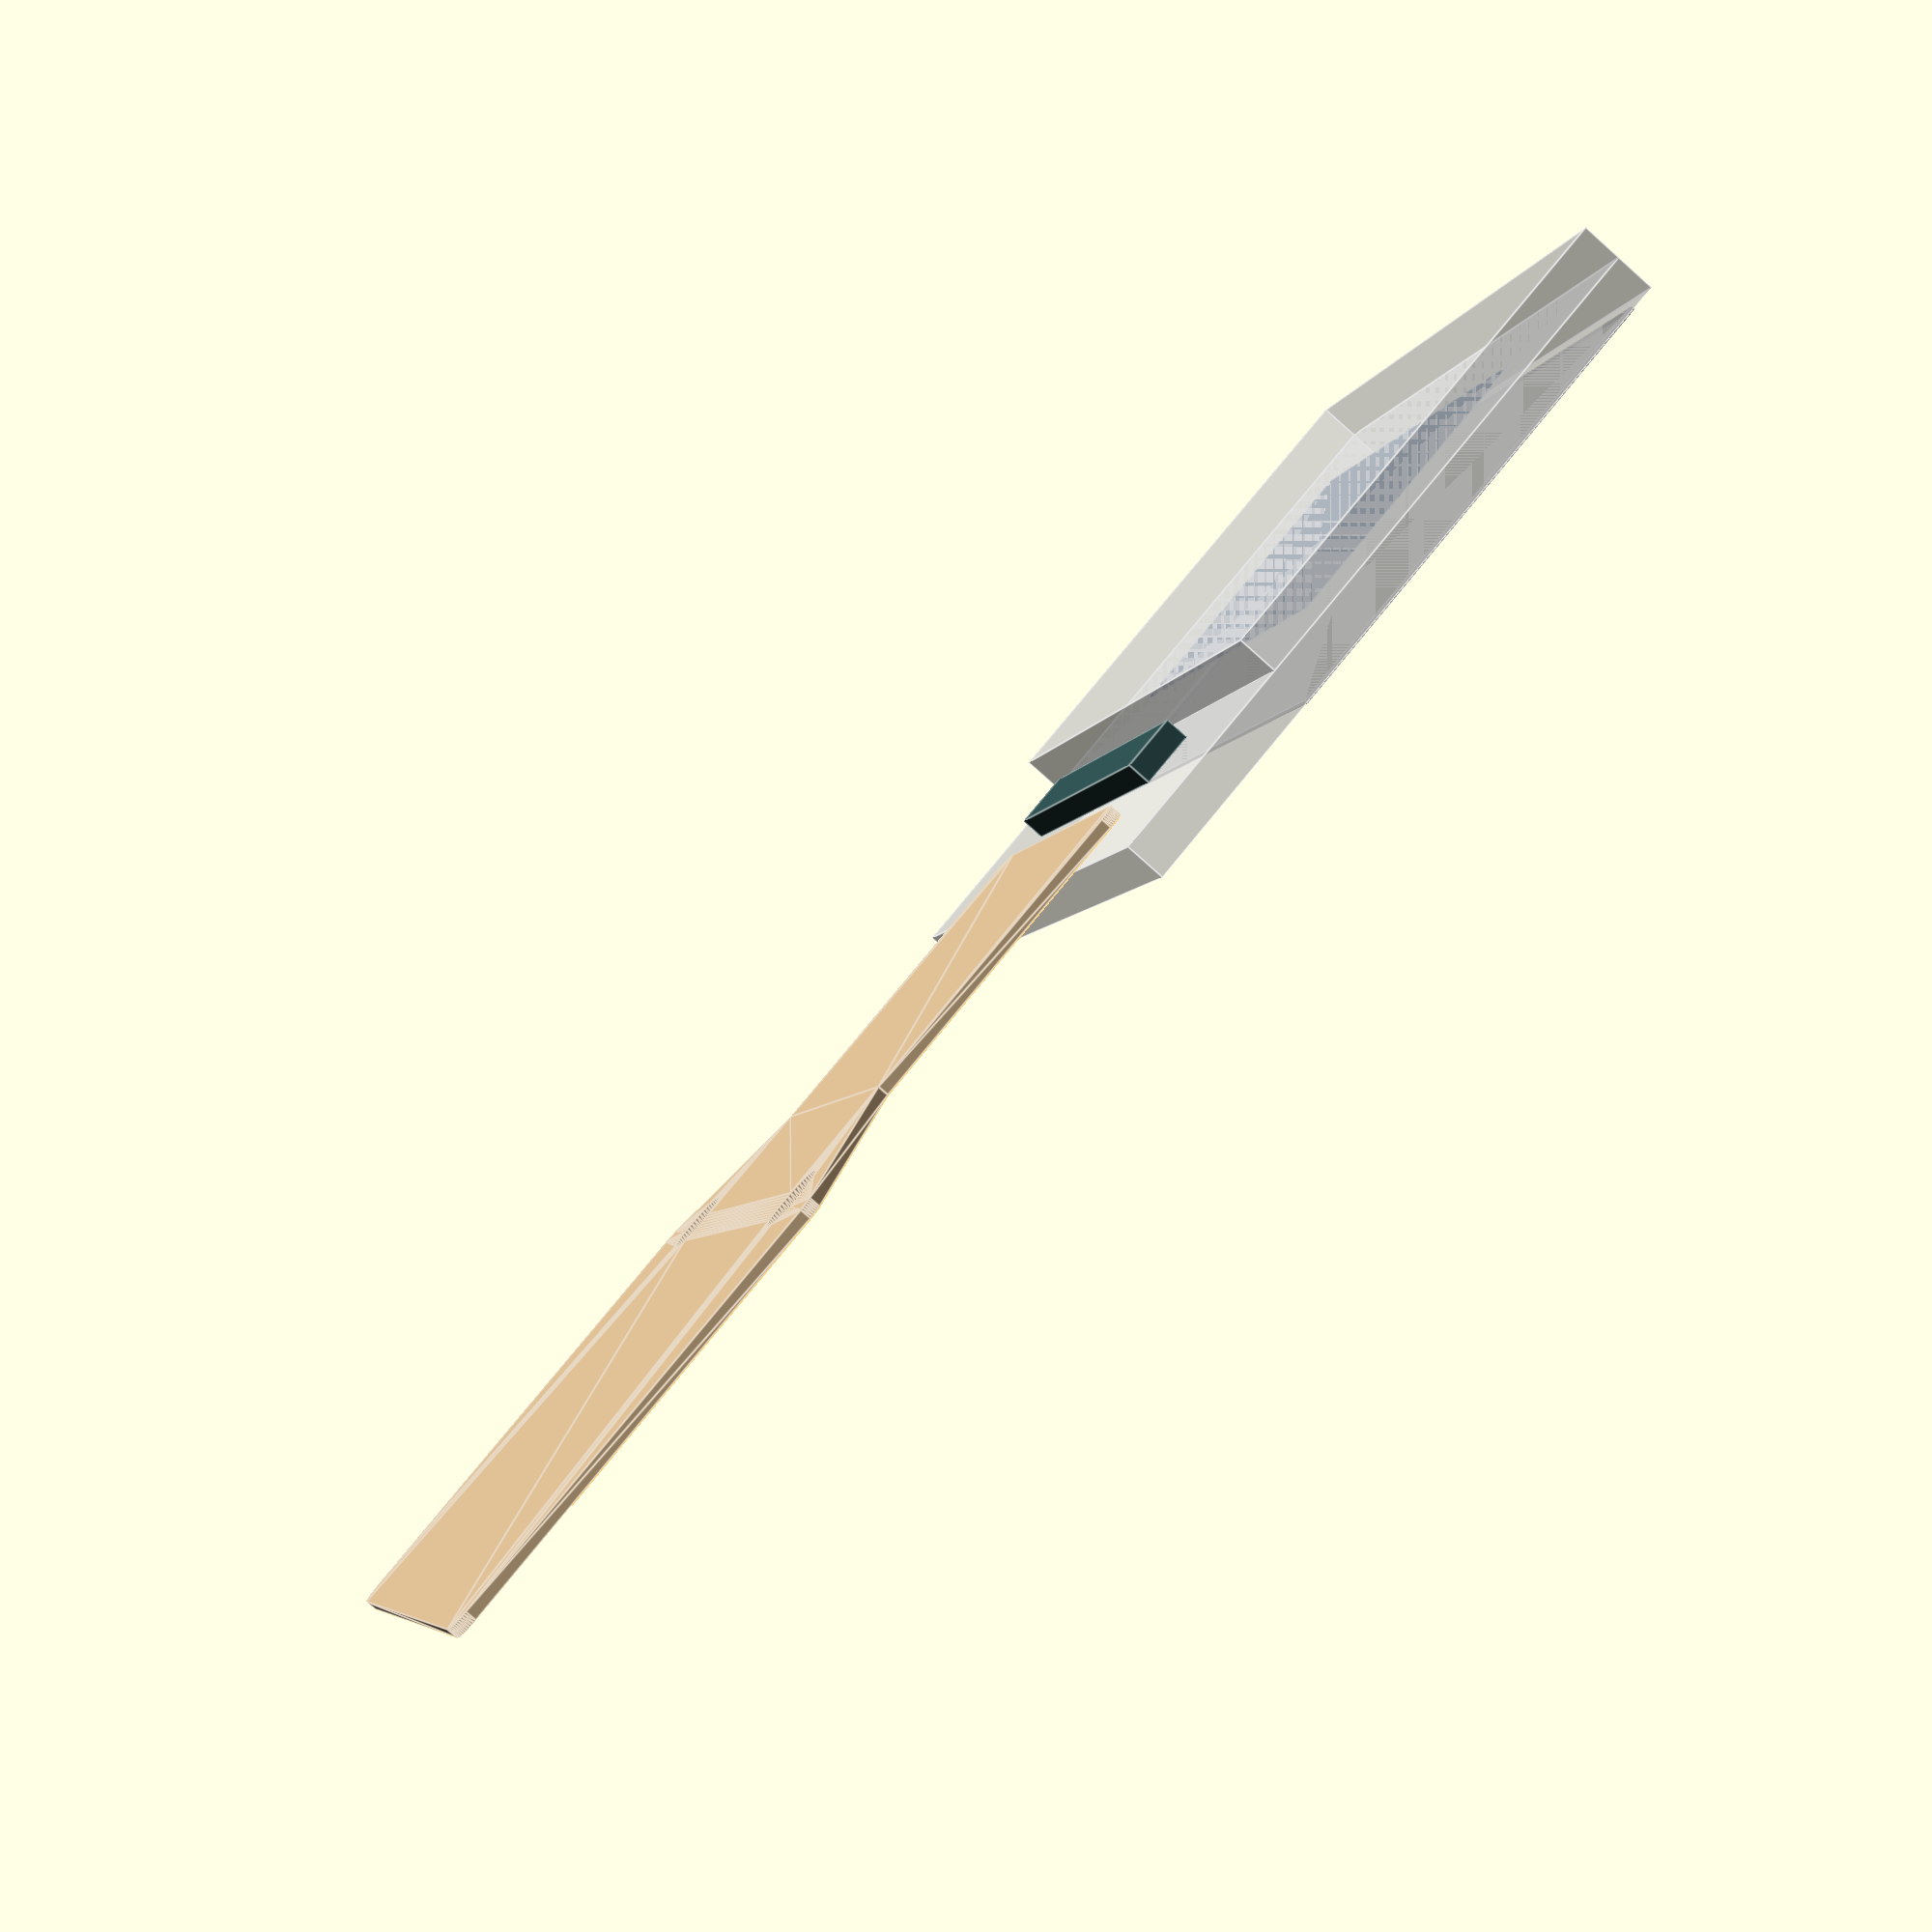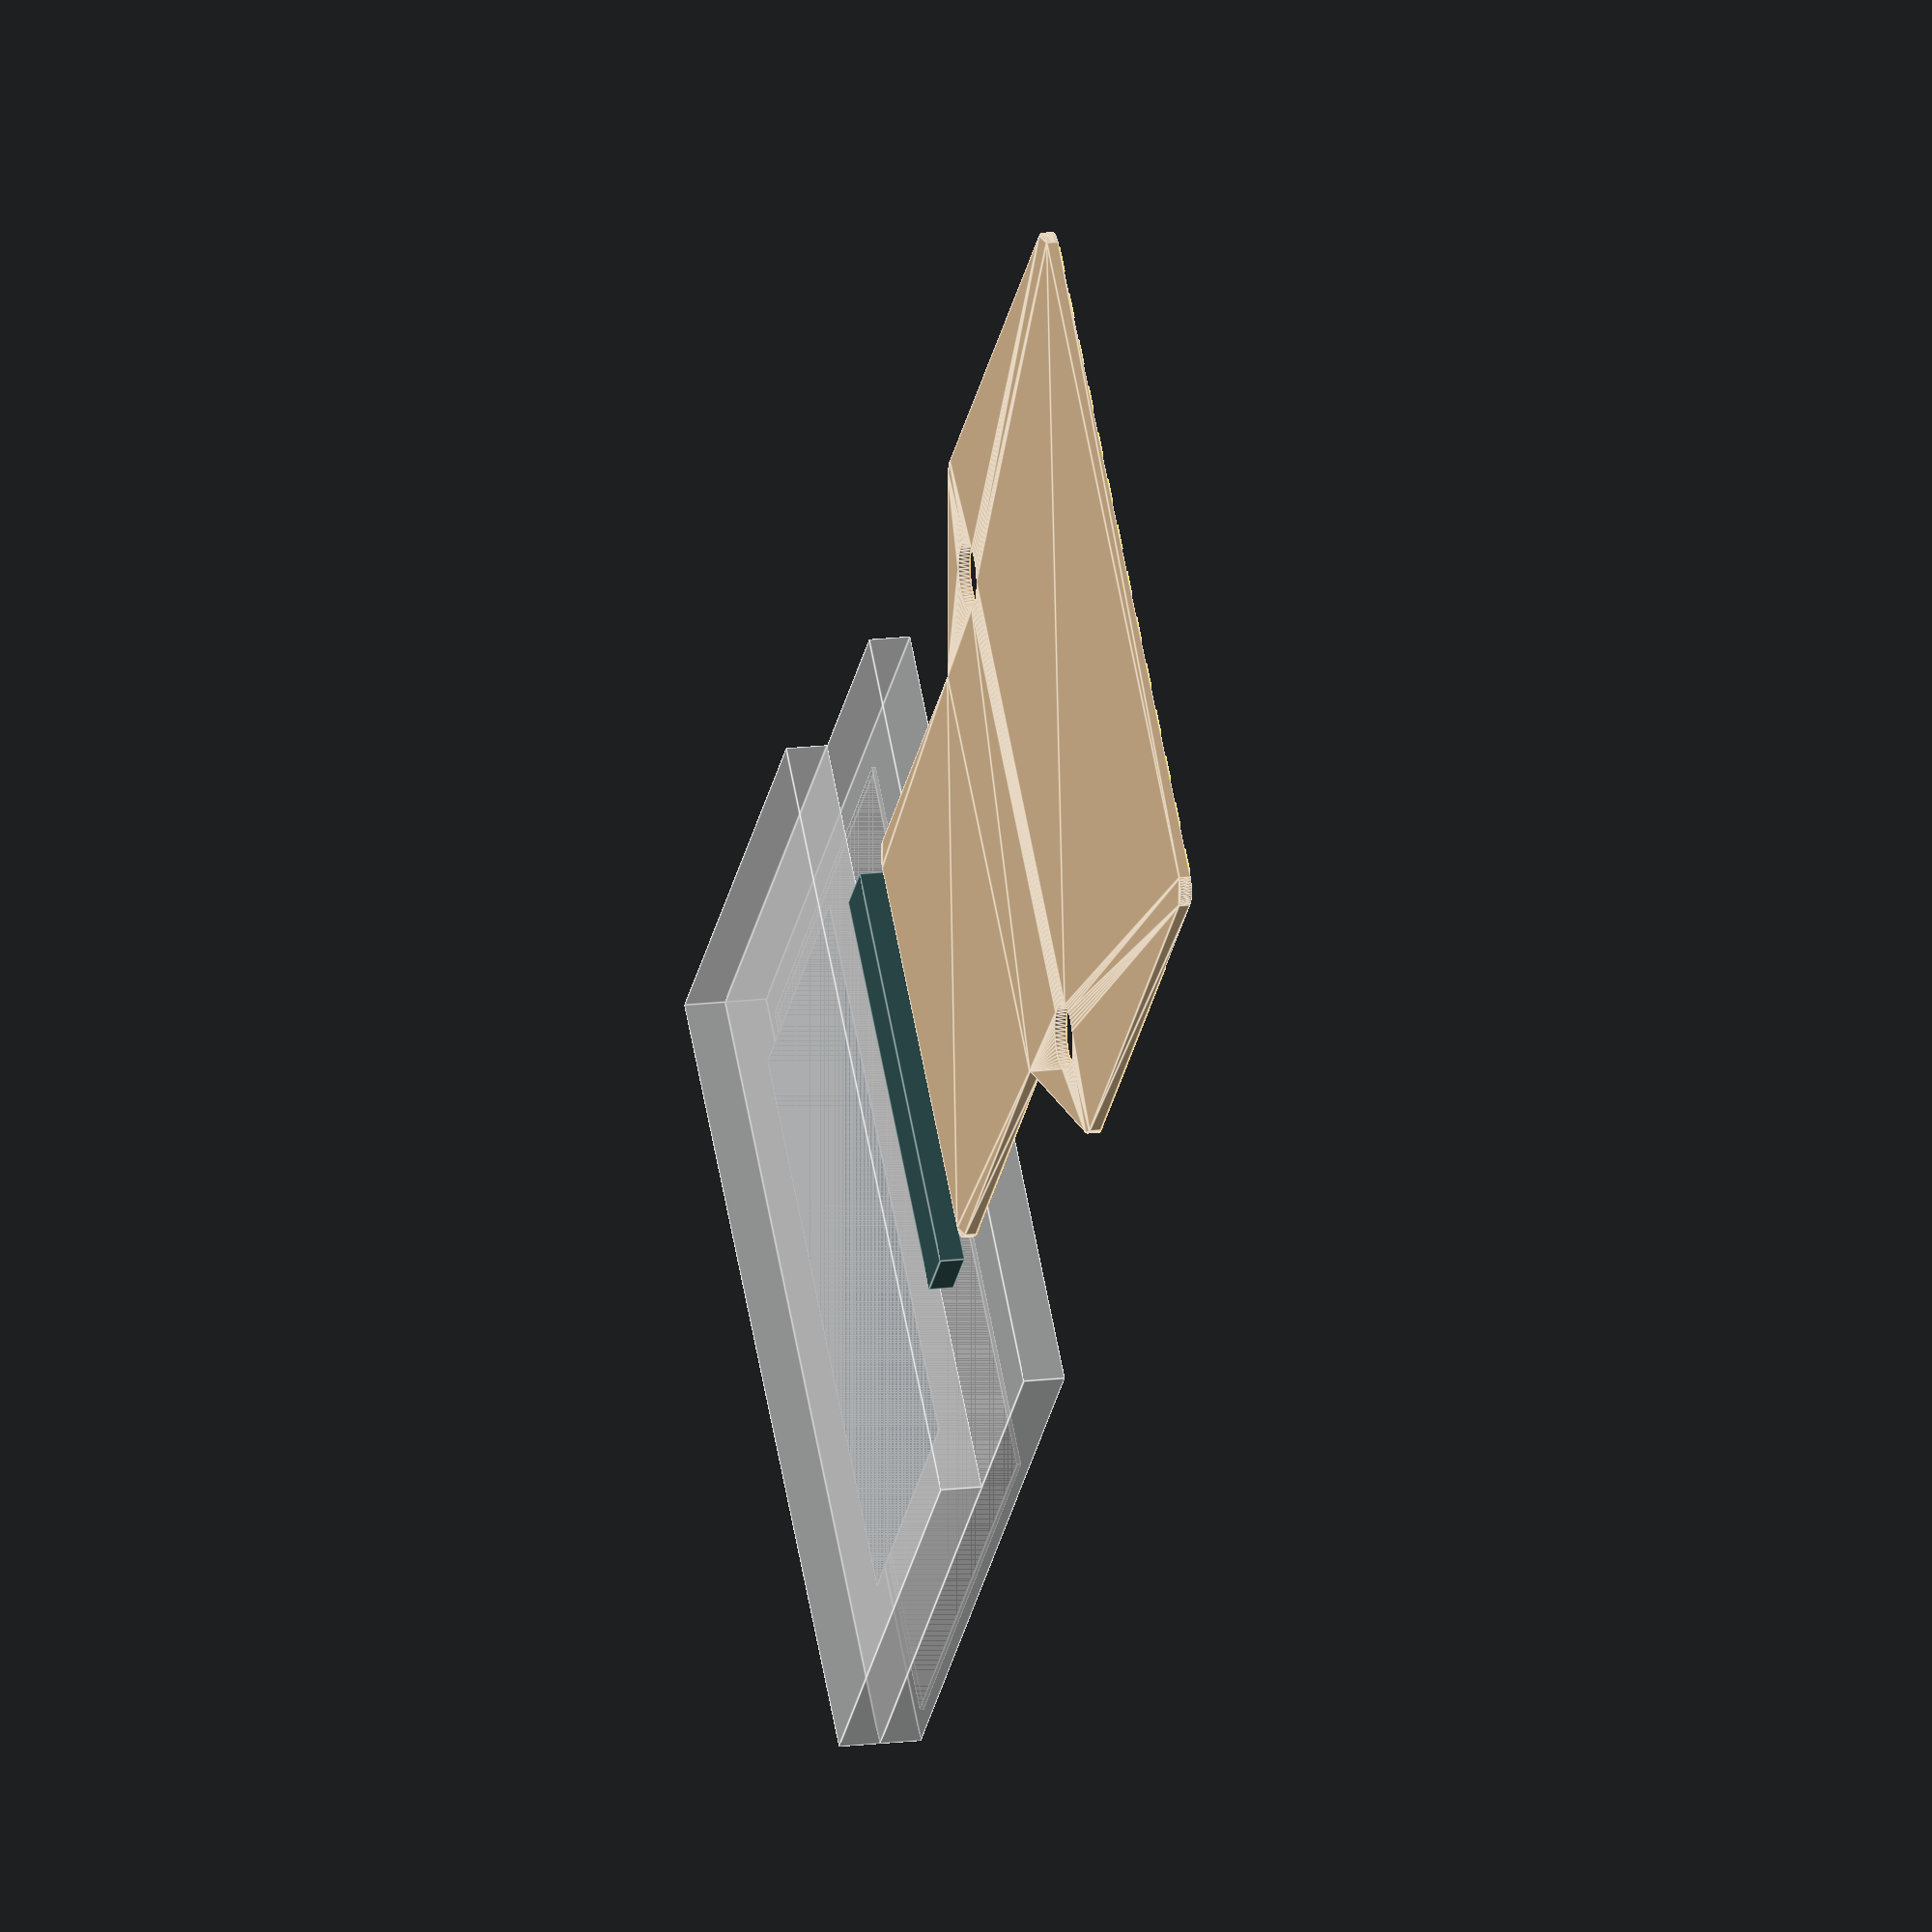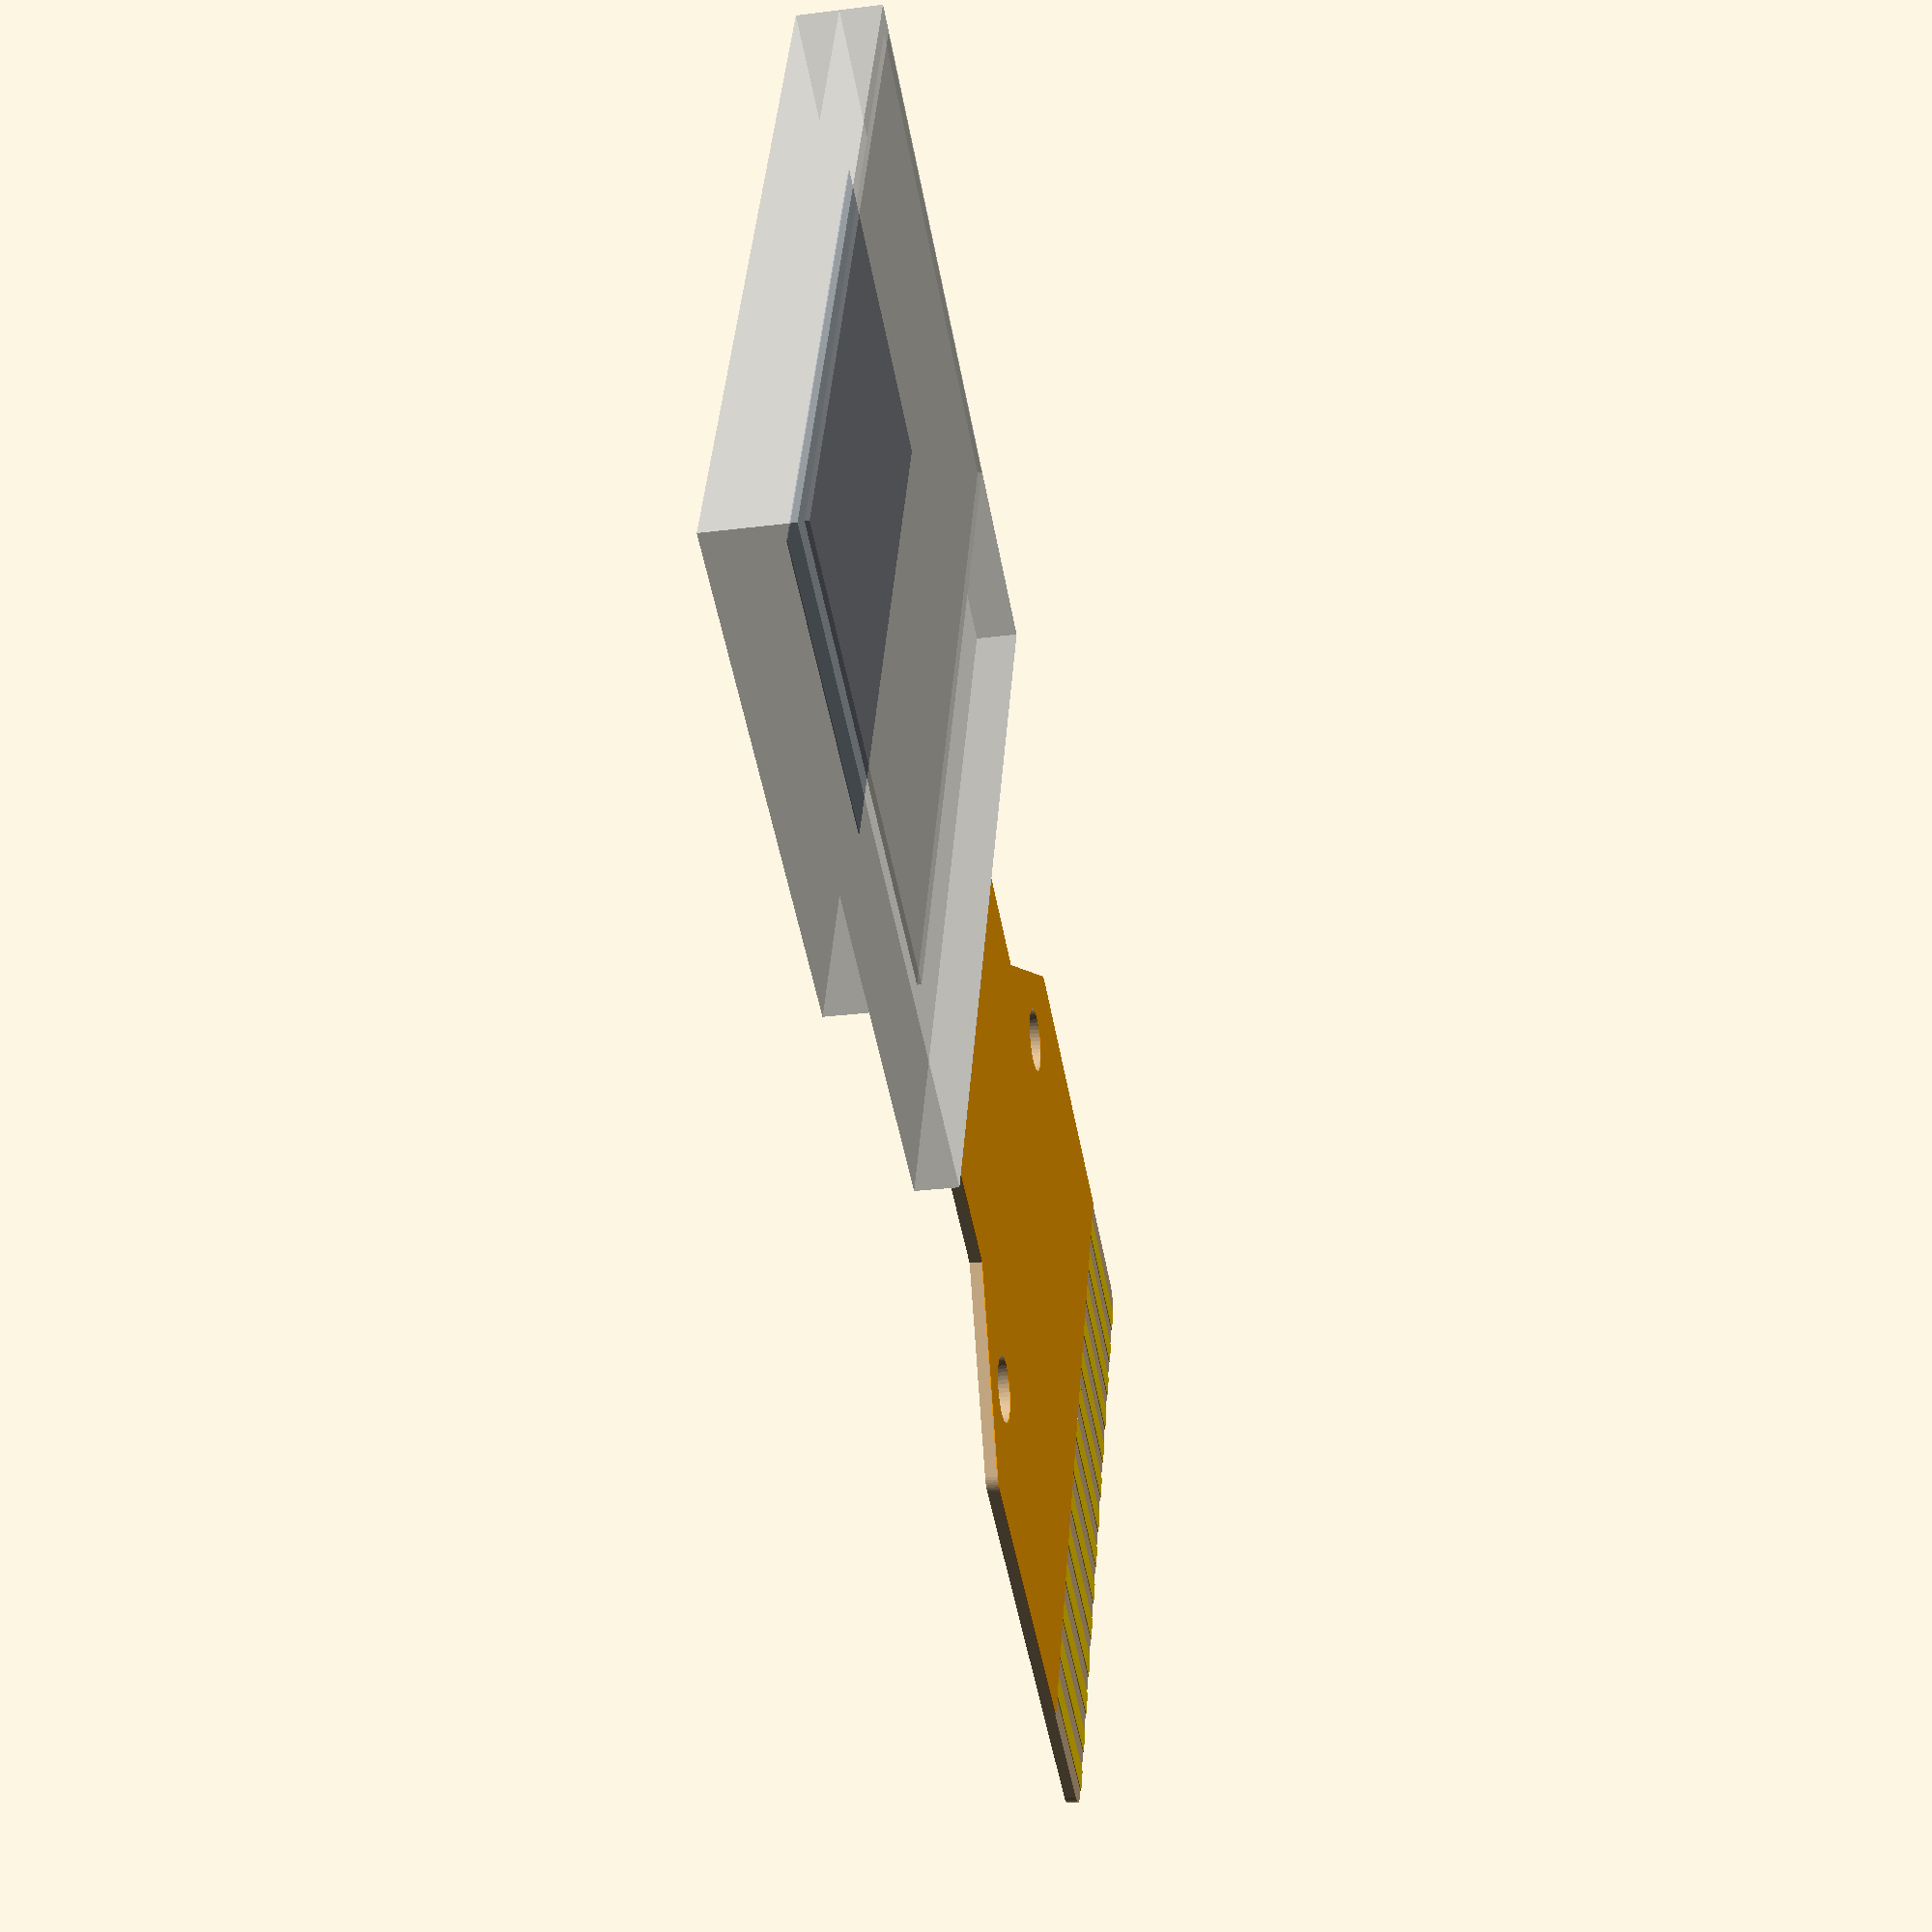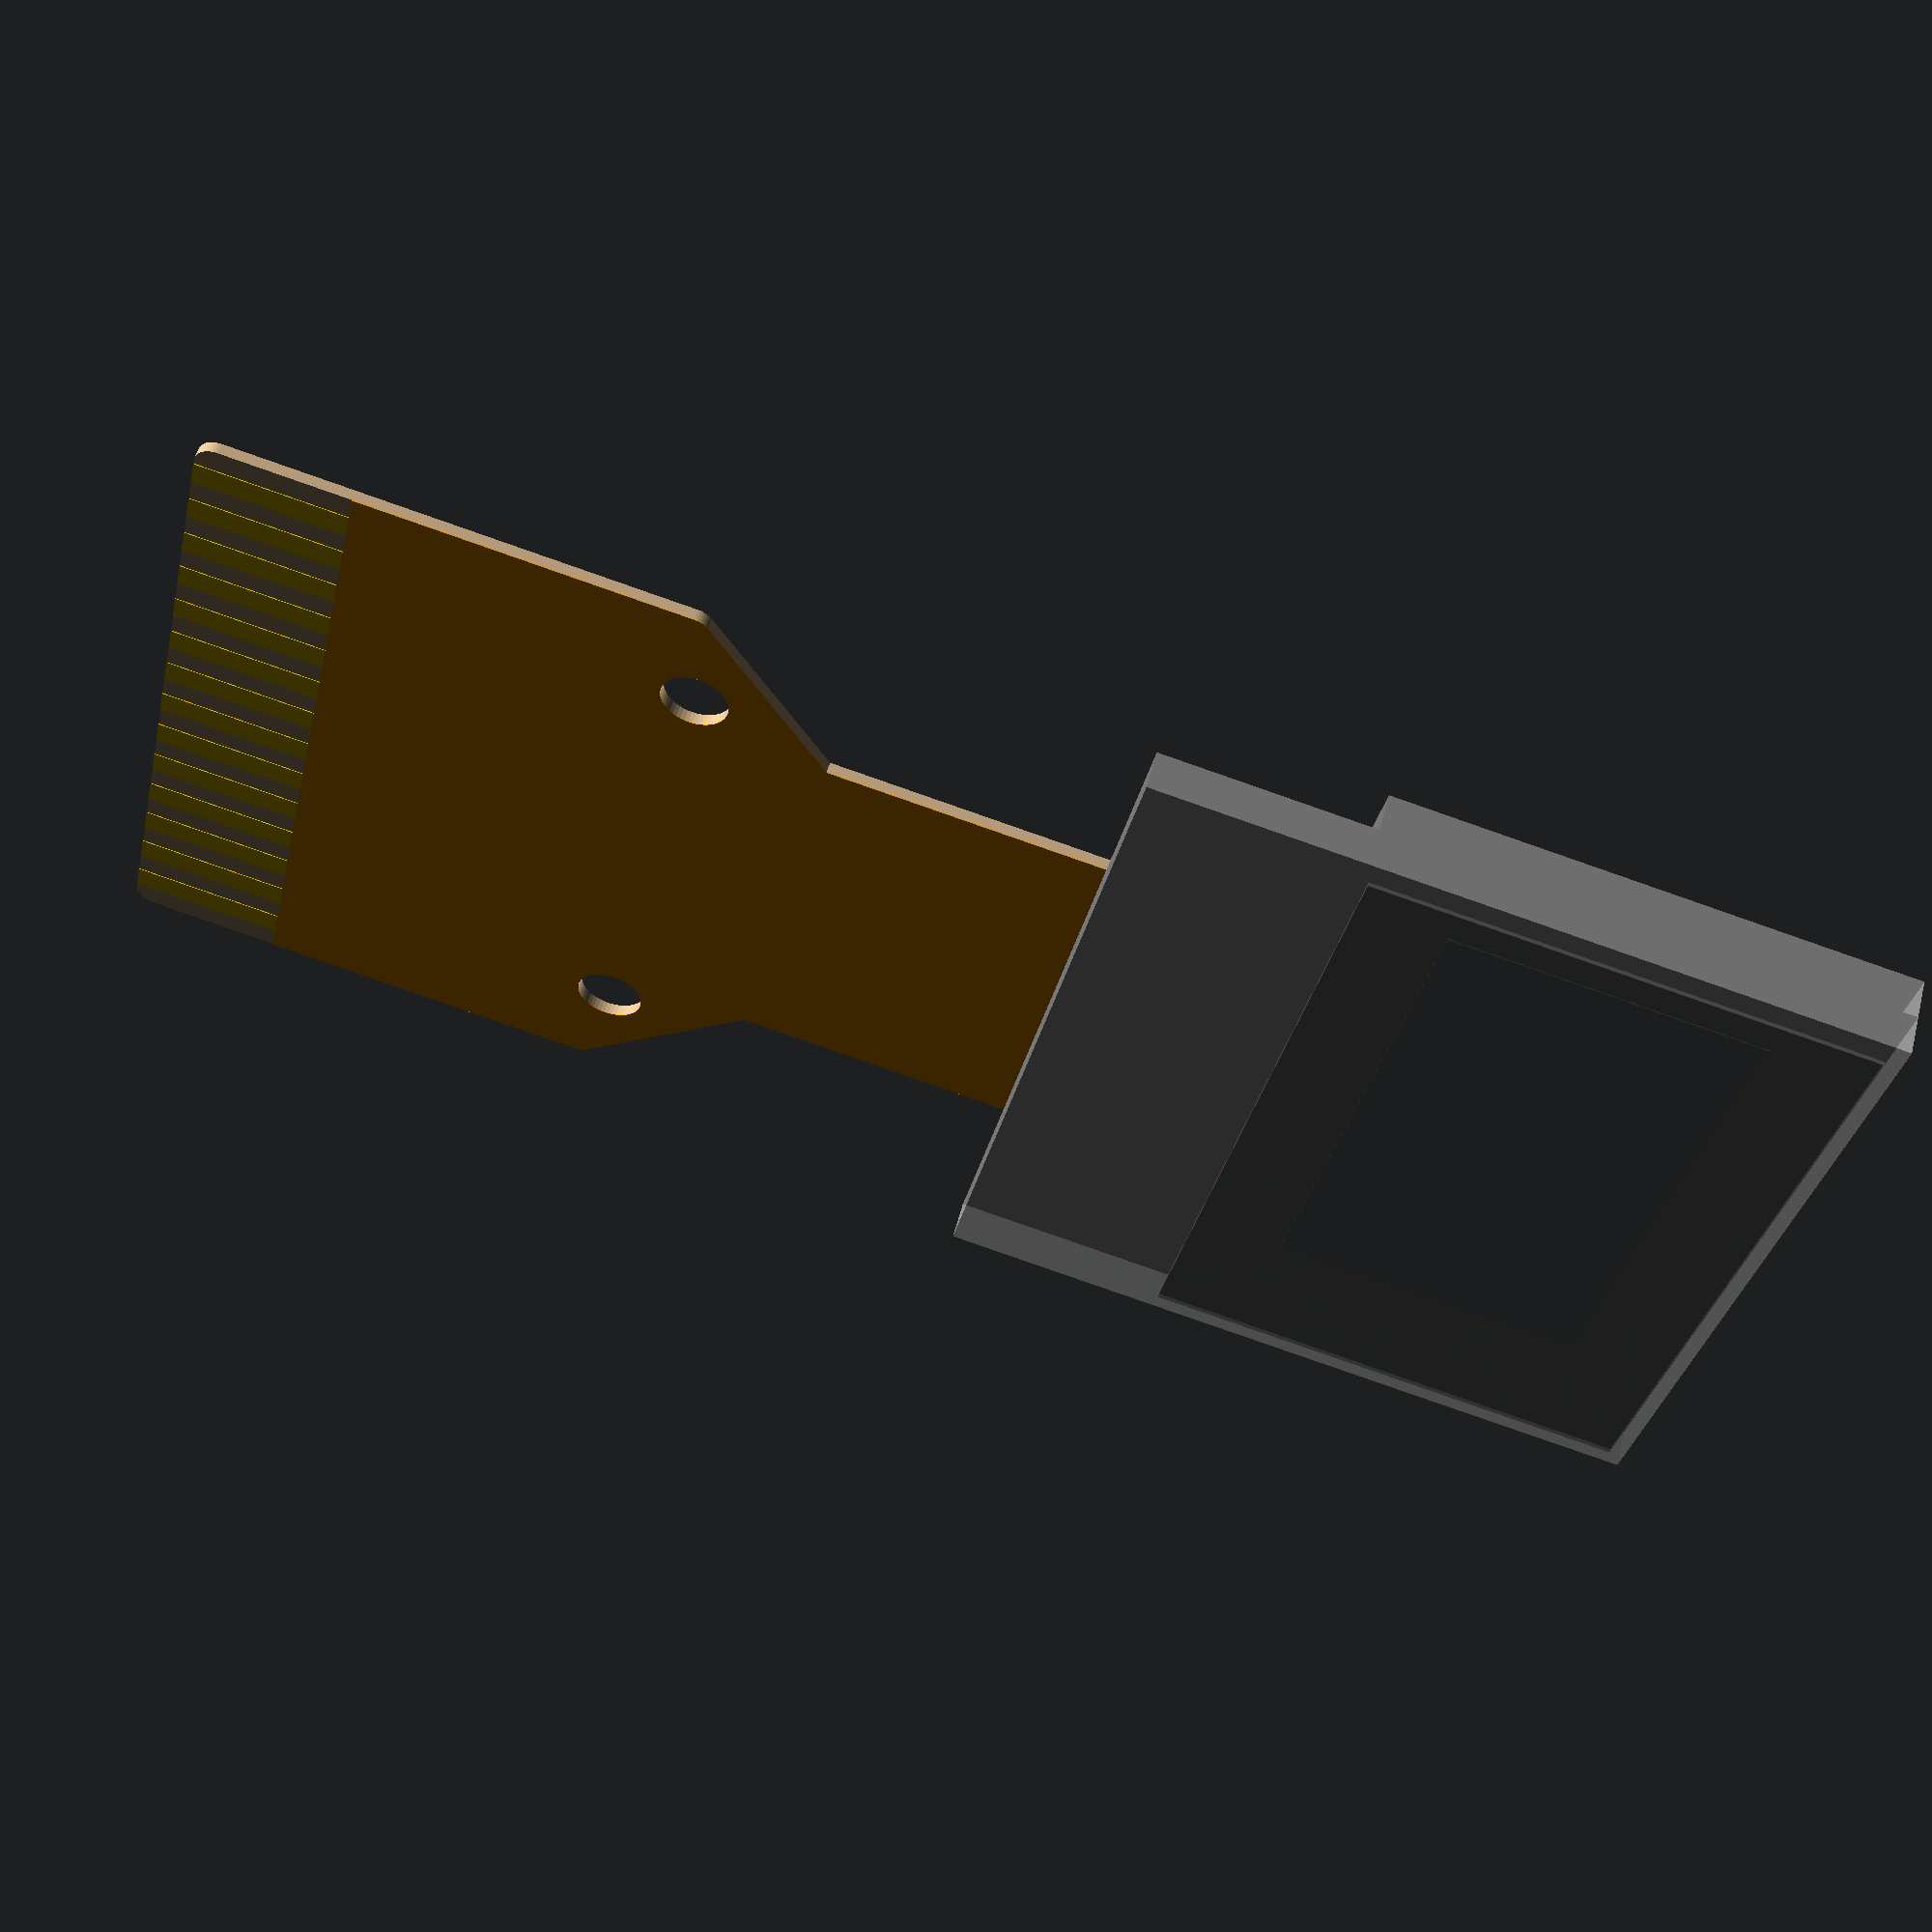
<openscad>
$fn=50;

TP_TOX32();
module TP_TOX32(){
  //https://tailorpixels.com/de/PRODUKTE/0-32-Zoll-oled-60x32-wei%C3%9F-i2c-ssd1315/
  glassThck=0.5;
  
  //Flex
  flxRad=0.25; //edge rad of Flex
  flxPnlDims=[5.3,0.9]; //Dimensions of Flex on Panel
  flxTapDims=[9,6];
  flxThck=0.15;
  //Length of Flex from panel to tap
  flxLen=11;
  //holes in the flex
  flxHoleDist=6.2;
  flxHoleDia=0.8;
  //offset from bottom
  flxHoleBtmOffset=6;
  
  //Panel
  panelDims=[9.96,8.85,1.0];
  polDims=[9.36,6,0.05];
  botGlassDims=[panelDims.x,6.27,glassThck];
  chipDims=[5.2,0.7,0.3];
  
  //Active Area
  AADims=[7.06,3.82,0.01]; //active Area
  
  //panel offsets from top left corner
  pol2PanelOffset=[0,-0.2,glassThck+polDims.z/2];
  AA2PanelOffset=[0,-1.2,AADims.z/2];
  bot2PanelOffset=[0,0,-glassThck/2];
  chip2PanelOffset=[0,-6.8,-chipDims.z/2];
  //
  panel2CenterOffset=[0,-panelDims.y/2+1.2+AADims.y/2,0];
  
  padPitch=0.62;
  padDims=[0.32,1.8,0.01];
  padCnt=14;
  
  
//Panel
translate(panel2CenterOffset){
  //Active Area
  color("SlateGrey") translate([0,(panelDims.y-AADims.y)/2,0]+AA2PanelOffset) cube(AADims,true);
  //Polarizer
  color("grey",0.5)
    translate([0,(panelDims.y-polDims.y)/2,0]+pol2PanelOffset) cube(polDims,true);
  //topGlass
  color("lightgrey",0.5) 
    translate([0,0,glassThck/2]) cube([panelDims.x,panelDims.y,glassThck],true);
  //btmGlass
  color("lightgrey",0.5)
    translate([0,(panelDims.y-botGlassDims.y)/2,0]+bot2PanelOffset) cube(botGlassDims,true);
  //chip
  color("darkSlateGrey")
    translate([0,(panelDims.y-chipDims.y)/2,0]+chip2PanelOffset) cube(chipDims,true);
}
  //flex();
  translate([0,-panelDims.y/2,-flxThck]+panel2CenterOffset) flex();

  module flex(){
    
    color("tan") linear_extrude(flxThck-padDims.z) flexShape();
    color("orange") translate([0,0,flxThck-padDims.z]) linear_extrude(padDims.z) difference(){
      flexShape();
      translate([0,-flxLen+padDims.y/2]) square([flxTapDims.x,padDims.y],true);
    }
    
    //pads
    color("gold") translate([0,0,flxThck-padDims.z]) linear_extrude(padDims.z) for (i=[-(padCnt-1)/2:(padCnt-1)/2])
      translate([i*padPitch,-flxLen+padDims.y/2]) square([padDims.x,padDims.y],true);
    
    module flexShape(){
     difference(){
        union(){
          //tap
          hull(){
            for (ix=[-1,1],iy=[-1,1])
              translate([ix*(flxTapDims.x/2-flxRad),iy*(flxTapDims.y/2-flxRad)-flxLen+flxTapDims.y/2]) circle(flxRad);
          }
          //main
          hull(){
            for (ix=[-1,1],iy=[-1,1])
              translate([ix*(flxPnlDims.x/2-flxRad),iy*((flxLen+flxPnlDims.y)/2-flxRad)-(flxLen-flxPnlDims.y)/2]) 
                circle(flxRad);
          }
          //45° transistion between tap an main flex
          hull(){
           for (ix=[-1,1])
              translate([ix*(flxPnlDims.x/2-flxRad),((flxLen+flxPnlDims.y)/2-flxRad)-flxLen+(flxTapDims.x-flxPnlDims.x)/2]) 
                circle(flxRad);
            for (ix=[-1,1])
              translate([ix*(flxTapDims.x/2-flxRad),(flxTapDims.y/2-flxRad)-flxLen+flxTapDims.y/2]) circle(flxRad);
            }
          }
        
        for (ix=[-1,1])
          translate([ix*flxHoleDist/2,flxHoleBtmOffset-flxLen]) circle(d=flxHoleDia);
      }
    }
}
}
</openscad>
<views>
elev=260.8 azim=109.3 roll=311.6 proj=p view=edges
elev=344.6 azim=133.7 roll=254.7 proj=o view=edges
elev=207.9 azim=111.7 roll=259.1 proj=p view=solid
elev=126.4 azim=282.7 roll=165.5 proj=p view=wireframe
</views>
